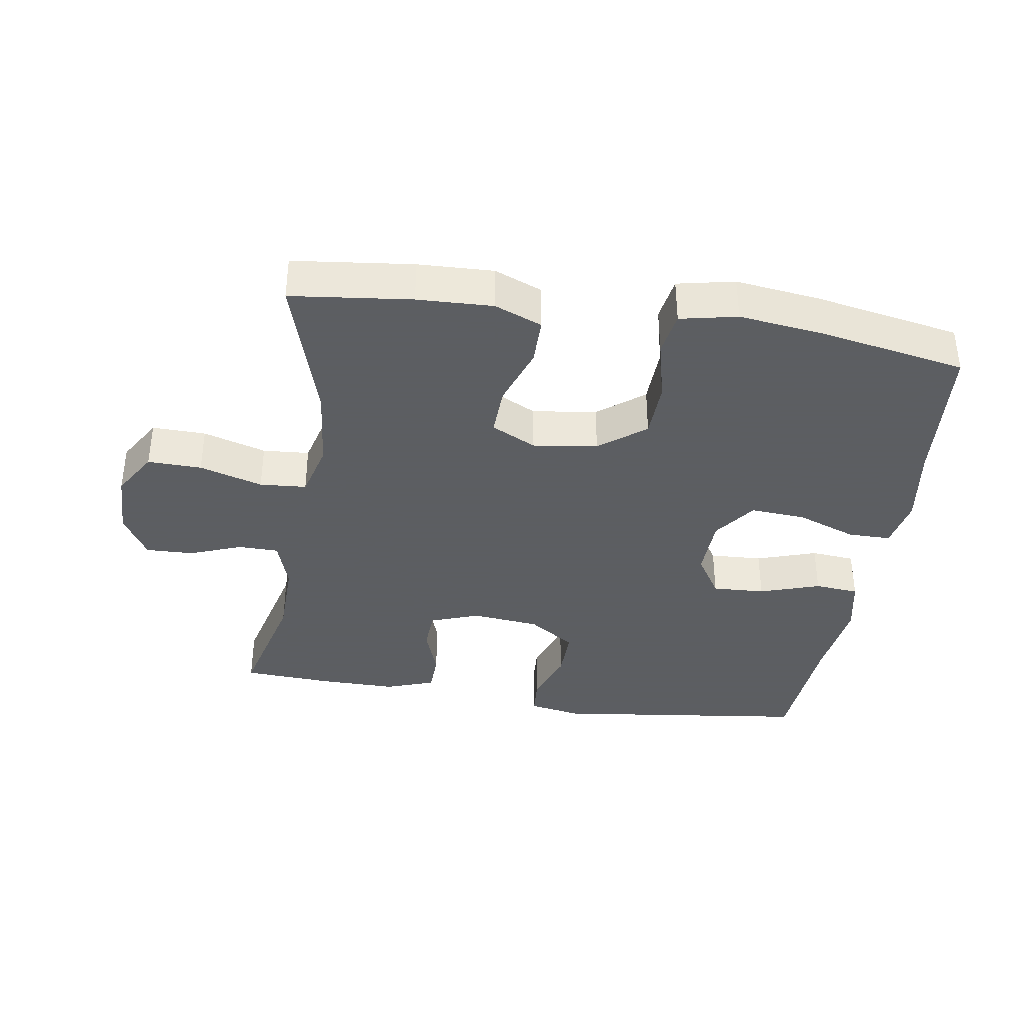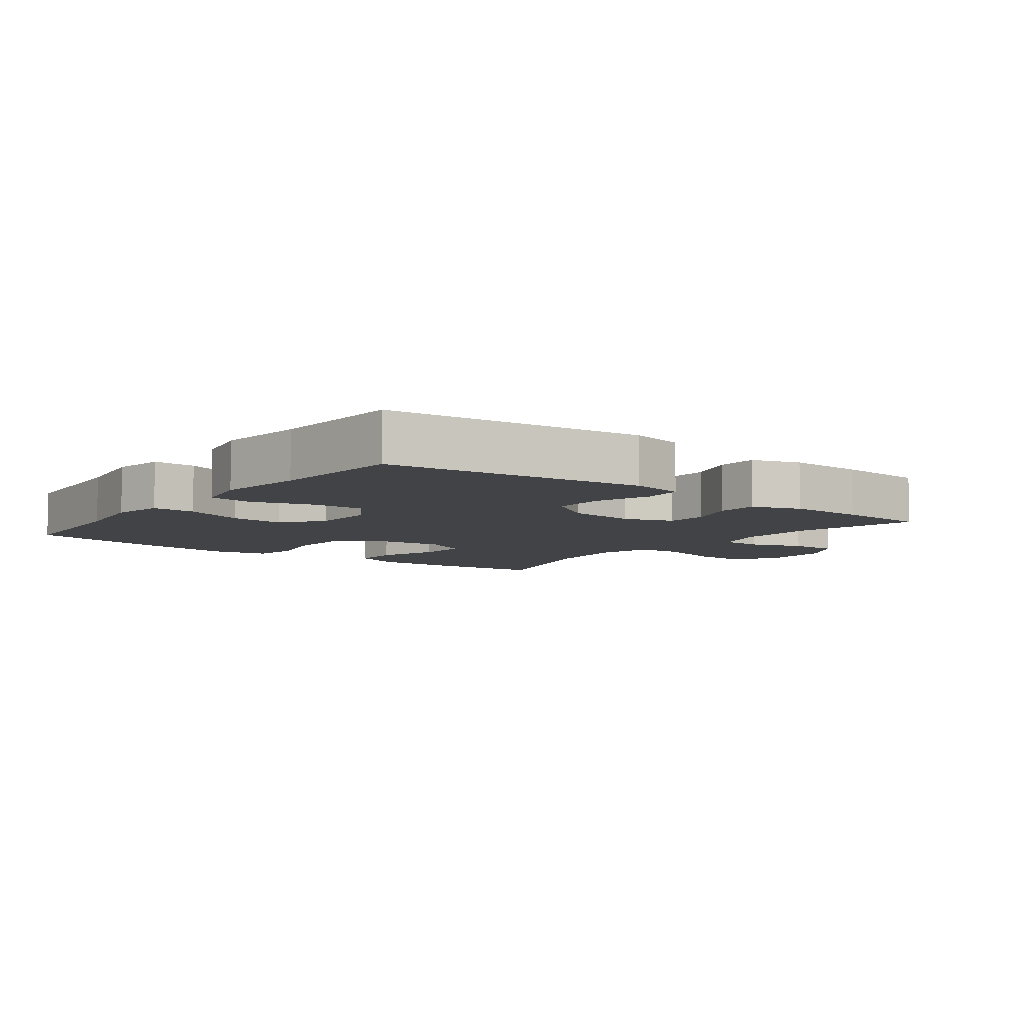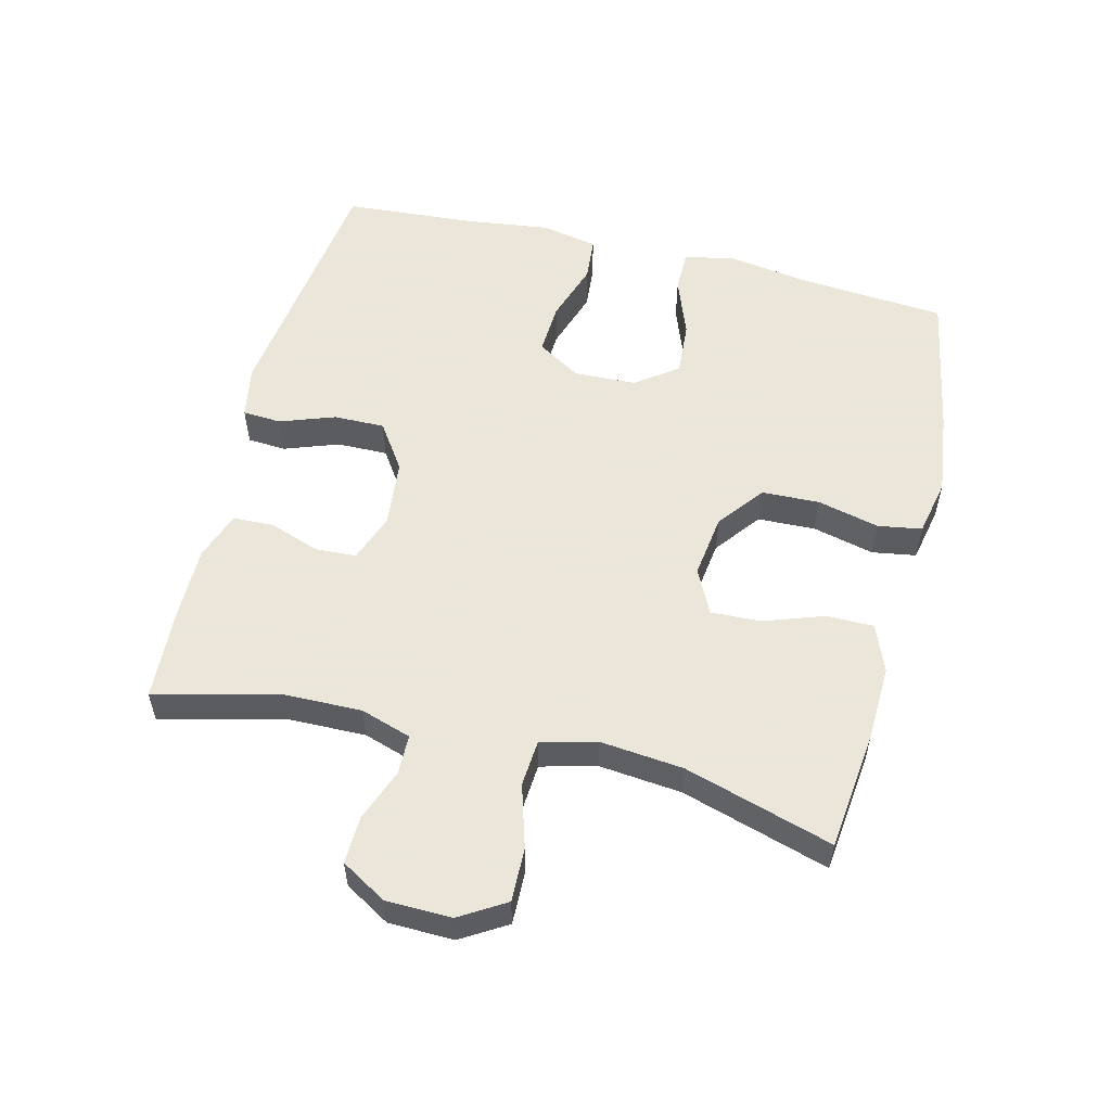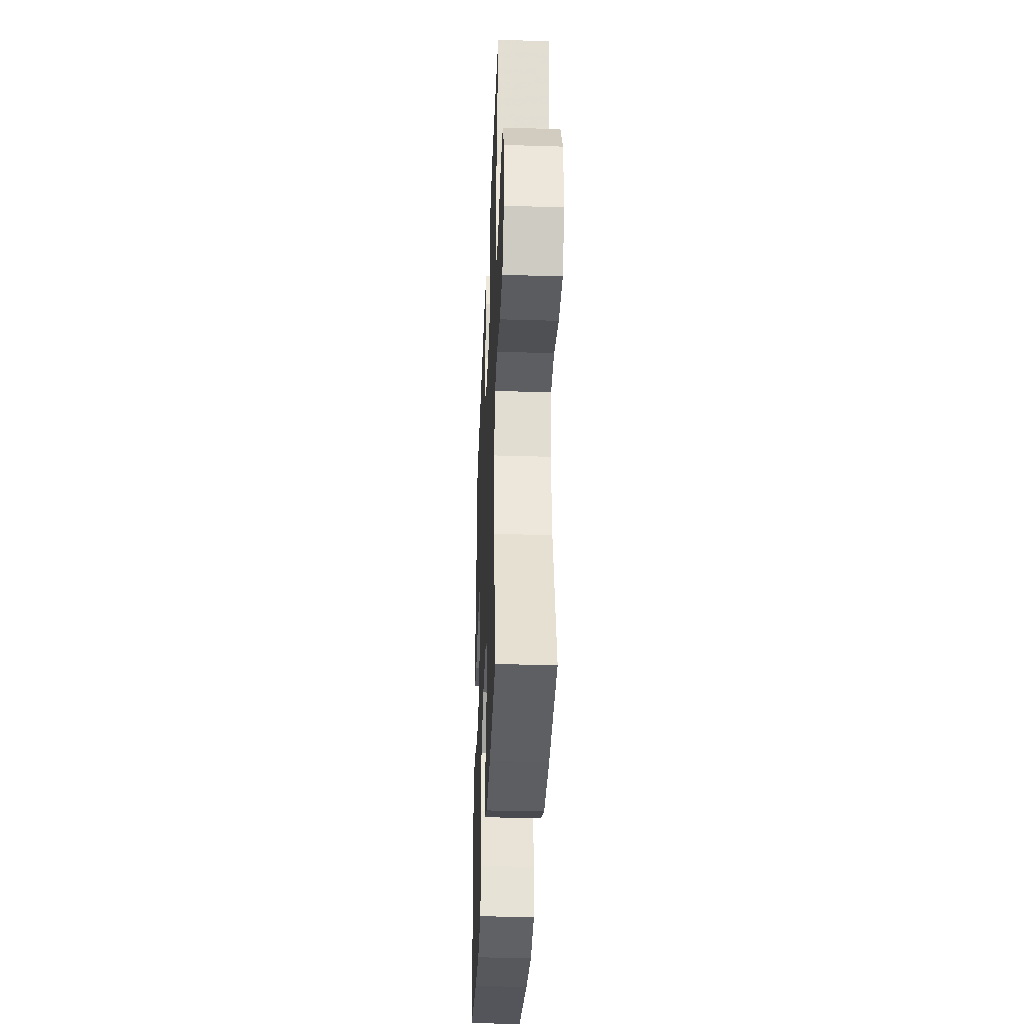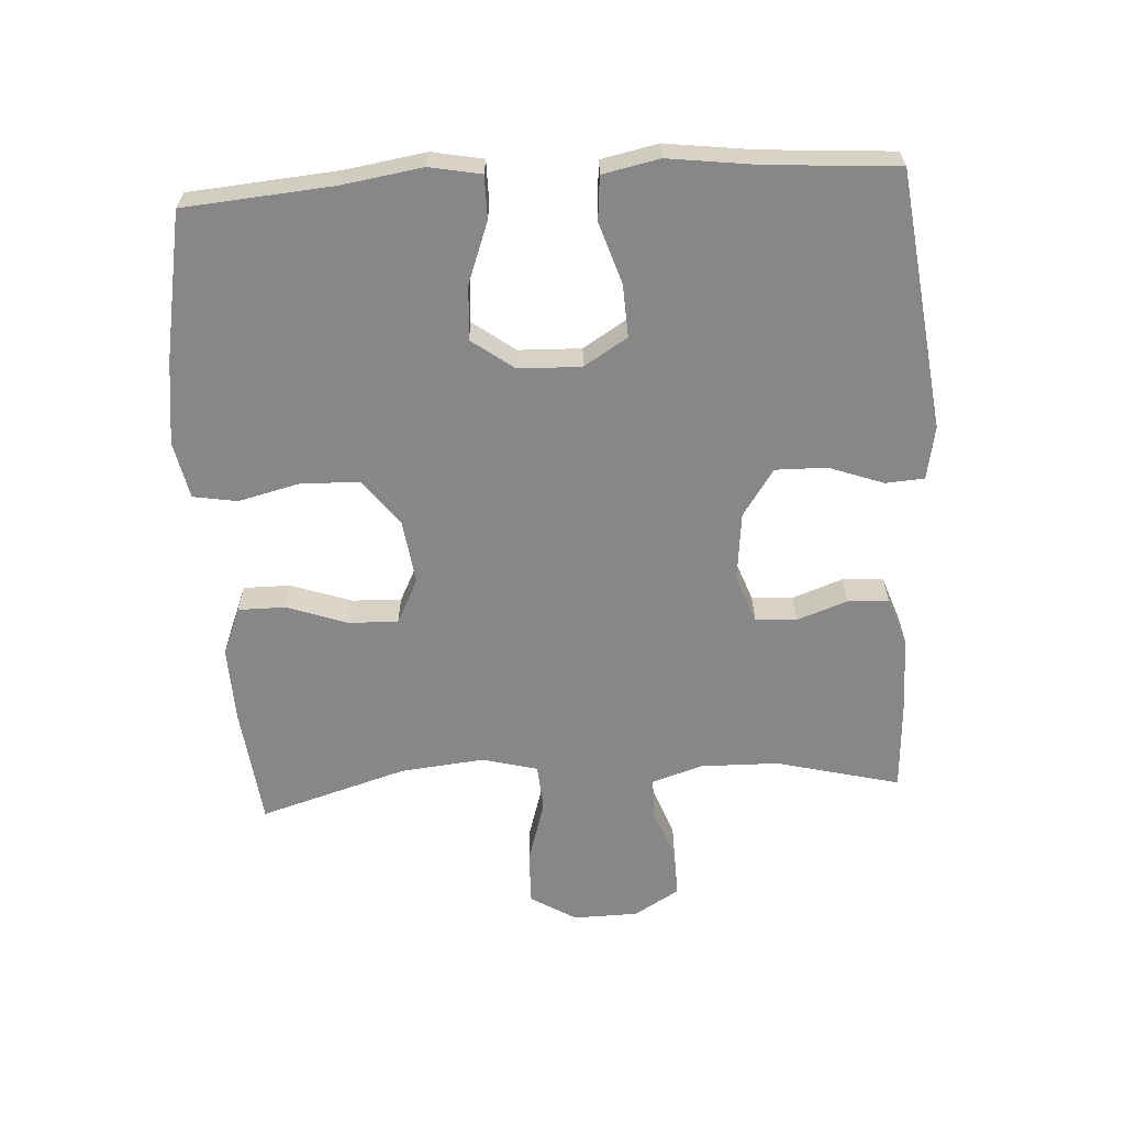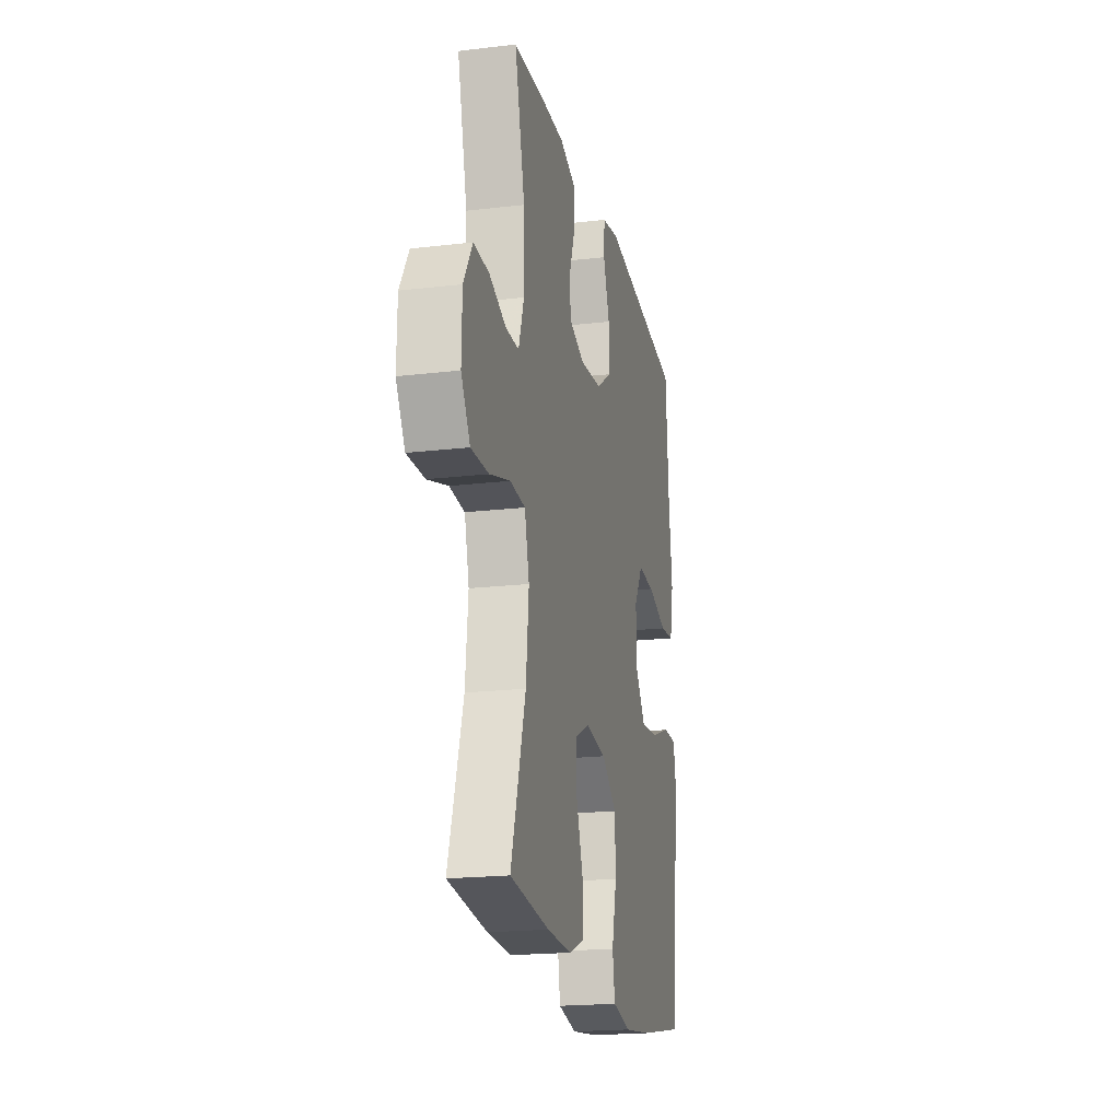
<metadata>
{"format":"obj","ext":"obj","renderer":"f3d","projection":"perspective","resolution":1024,"background":"white","views":[{"elev":-37.4,"azim":171.2,"up":"+Y"},{"elev":-7.2,"azim":-37.6,"up":"+Y"},{"elev":55.0,"azim":104.0,"up":"+Y"},{"elev":-35.4,"azim":87.7,"up":"+Z"},{"elev":-62.4,"azim":-86.6,"up":"+Y"},{"elev":-19.7,"azim":102.4,"up":"+Z"}]}
</metadata>
<code>
v 0.5 0.07 -0.5
v 0.317 0.07 -0.521
v 0.202 0.07 -0.525
v 0.13 0.07 -0.496
v 0.13 0.07 -0.424
v 0.162 0.07 -0.333
v 0.165 0.07 -0.257
v 0.097 0.07 -0.223
v -0.001 0.07 -0.236
v -0.071 0.07 -0.29
v -0.074 0.07 -0.378
v -0.051 0.07 -0.472
v -0.062 0.07 -0.539
v -0.149 0.07 -0.557
v -0.277 0.07 -0.541
v -0.5 0.07 -0.5
v -0.519 0.07 -0.274
v -0.538 0.07 -0.152
v -0.523 0.07 -0.074
v -0.458 0.07 -0.074
v -0.366 0.07 -0.108
v -0.283 0.07 -0.114
v -0.236 0.07 -0.05
v -0.233 0.07 0.045
v -0.274 0.07 0.111
v -0.354 0.07 0.107
v -0.446 0.07 0.077
v -0.513 0.07 0.083
v -0.531 0.07 0.169
v -0.514 0.07 0.301
v -0.5 0.07 0.5
v -0.109 0.07 0.549
v -0.028 0.07 0.534
v -0.024 0.07 0.475
v -0.054 0.07 0.392
v -0.055 0.07 0.314
v 0.016 0.07 0.266
v 0.12 0.07 0.255
v 0.194 0.07 0.282
v 0.197 0.07 0.345
v 0.17 0.07 0.421
v 0.172 0.07 0.483
v 0.246 0.07 0.509
v 0.361 0.07 0.508
v 0.5 0.07 0.5
v 0.453 0.07 0.312
v 0.451 0.07 0.193
v 0.476 0.07 0.116
v 0.537 0.07 0.115
v 0.617 0.07 0.145
v 0.689 0.07 0.147
v 0.73 0.07 0.078
v 0.732 0.07 -0.021
v 0.69 0.07 -0.09
v 0.608 0.07 -0.088
v 0.512 0.07 -0.059
v 0.441 0.07 -0.064
v 0.419 0.07 -0.148
v 0.432 0.07 -0.275
v 0.5 0 -0.5
v 0.317 0 -0.521
v 0.202 0 -0.525
v 0.13 0 -0.496
v 0.13 0 -0.424
v 0.162 0 -0.333
v 0.165 0 -0.257
v 0.097 0 -0.223
v -0.001 0 -0.236
v -0.071 0 -0.29
v -0.074 0 -0.378
v -0.051 0 -0.472
v -0.062 0 -0.539
v -0.149 0 -0.557
v -0.277 0 -0.541
v -0.5 0 -0.5
v -0.519 0 -0.274
v -0.538 0 -0.152
v -0.523 0 -0.074
v -0.458 0 -0.074
v -0.366 0 -0.108
v -0.283 0 -0.114
v -0.236 0 -0.05
v -0.233 0 0.045
v -0.274 0 0.111
v -0.354 0 0.107
v -0.446 0 0.077
v -0.513 0 0.083
v -0.531 0 0.169
v -0.514 0 0.301
v -0.5 0 0.5
v -0.109 0 0.549
v -0.028 0 0.534
v -0.024 0 0.475
v -0.054 0 0.392
v -0.055 0 0.314
v 0.016 0 0.266
v 0.12 0 0.255
v 0.194 0 0.282
v 0.197 0 0.345
v 0.17 0 0.421
v 0.172 0 0.483
v 0.246 0 0.509
v 0.361 0 0.508
v 0.5 0 0.5
v 0.453 0 0.312
v 0.451 0 0.193
v 0.476 0 0.116
v 0.537 0 0.115
v 0.617 0 0.145
v 0.689 0 0.147
v 0.73 0 0.078
v 0.732 0 -0.021
v 0.69 0 -0.09
v 0.608 0 -0.088
v 0.512 0 -0.059
v 0.441 0 -0.064
v 0.419 0 -0.148
v 0.432 0 -0.275
f 53 54 55 56
f 53 56 57
f 52 53 57
f 49 50 51 52
f 48 49 52 57
f 47 48 57 58
f 43 44 45 46
f 43 46 47 58
f 40 41 42 43
f 39 40 43 58
f 32 33 34 35
f 30 31 32 35
f 30 35 36
f 29 30 36 37
f 26 27 28 29
f 25 26 29 37
f 18 19 20 21
f 17 18 21 22
f 16 17 22
f 15 16 22 23
f 11 12 13 14
f 10 11 14 15
f 3 4 5 6
f 3 6 7
f 59 1 2 3
f 59 3 7
f 38 39 58 59
f 38 59 7 8
f 24 25 37 38
f 23 24 38 8
f 10 15 23
f 9 10 23
f 8 9 23
f 115 114 113 112
f 116 115 112
f 116 112 111
f 111 110 109 108
f 116 111 108 107
f 117 116 107 106
f 105 104 103 102
f 117 106 105 102
f 102 101 100 99
f 117 102 99 98
f 94 93 92 91
f 94 91 90 89
f 95 94 89
f 96 95 89 88
f 88 87 86 85
f 96 88 85 84
f 80 79 78 77
f 81 80 77 76
f 81 76 75
f 82 81 75 74
f 73 72 71 70
f 74 73 70 69
f 65 64 63 62
f 66 65 62
f 62 61 60 118
f 66 62 118
f 118 117 98 97
f 67 66 118 97
f 97 96 84 83
f 67 97 83 82
f 82 74 69
f 82 69 68
f 82 68 67
f 1 60 61 2
f 2 61 62 3
f 3 62 63 4
f 4 63 64 5
f 5 64 65 6
f 6 65 66 7
f 7 66 67 8
f 8 67 68 9
f 9 68 69 10
f 10 69 70 11
f 11 70 71 12
f 12 71 72 13
f 13 72 73 14
f 14 73 74 15
f 15 74 75 16
f 16 75 76 17
f 17 76 77 18
f 18 77 78 19
f 19 78 79 20
f 20 79 80 21
f 21 80 81 22
f 22 81 82 23
f 23 82 83 24
f 24 83 84 25
f 25 84 85 26
f 26 85 86 27
f 27 86 87 28
f 28 87 88 29
f 29 88 89 30
f 30 89 90 31
f 31 90 91 32
f 32 91 92 33
f 33 92 93 34
f 34 93 94 35
f 35 94 95 36
f 36 95 96 37
f 37 96 97 38
f 38 97 98 39
f 39 98 99 40
f 40 99 100 41
f 41 100 101 42
f 42 101 102 43
f 43 102 103 44
f 44 103 104 45
f 45 104 105 46
f 46 105 106 47
f 47 106 107 48
f 48 107 108 49
f 49 108 109 50
f 50 109 110 51
f 51 110 111 52
f 52 111 112 53
f 53 112 113 54
f 54 113 114 55
f 55 114 115 56
f 56 115 116 57
f 57 116 117 58
f 58 117 118 59
f 59 118 60 1

</code>
